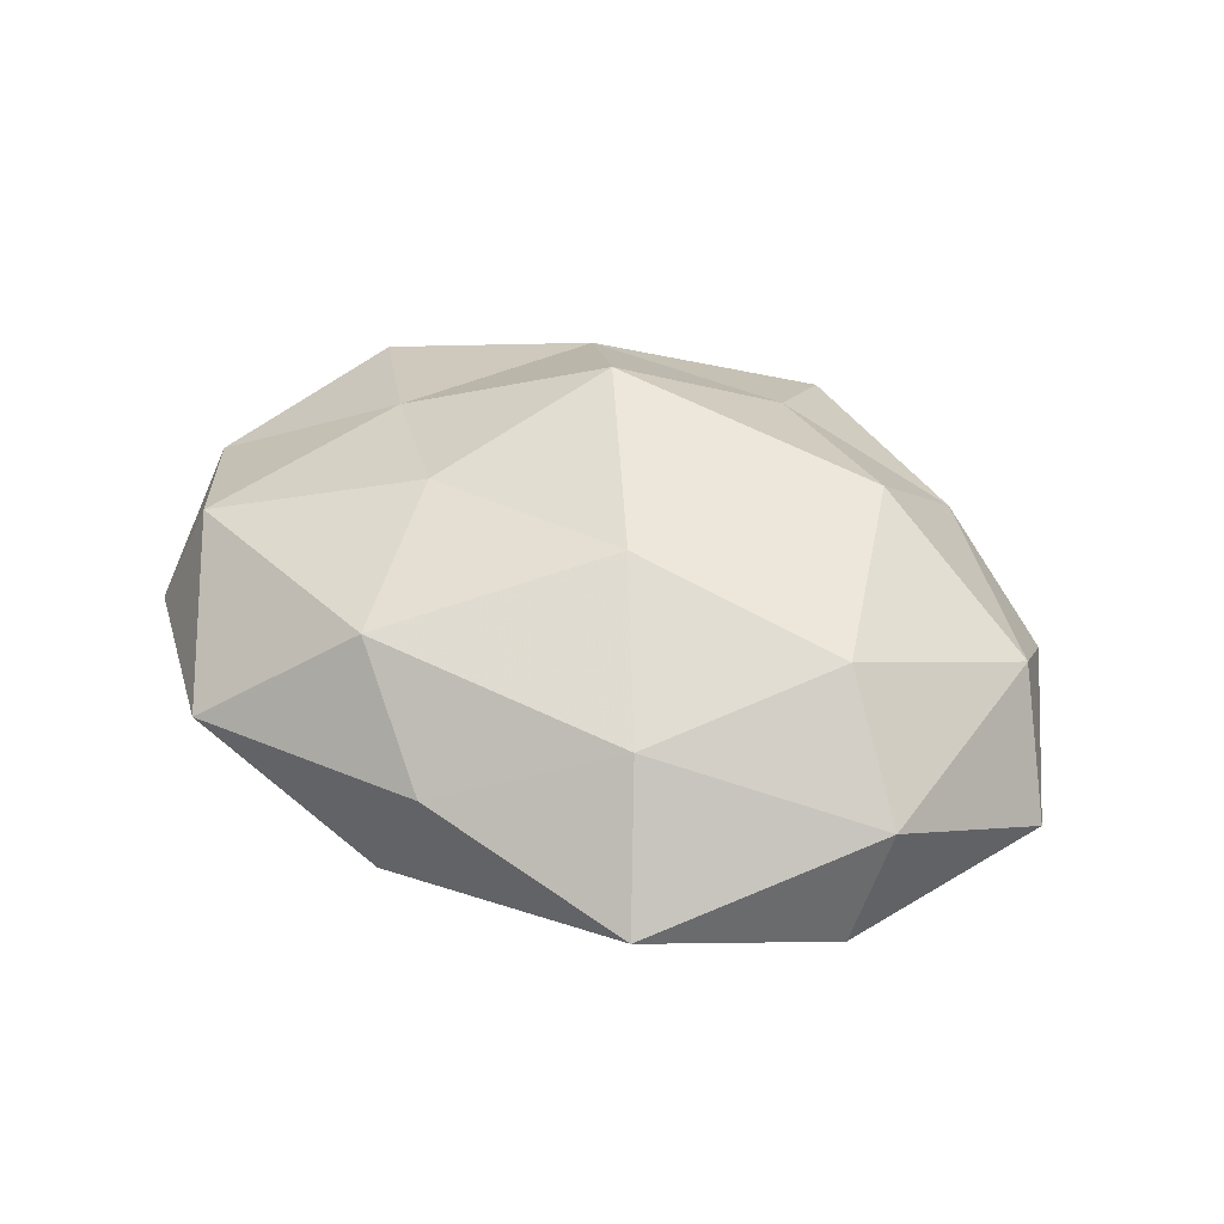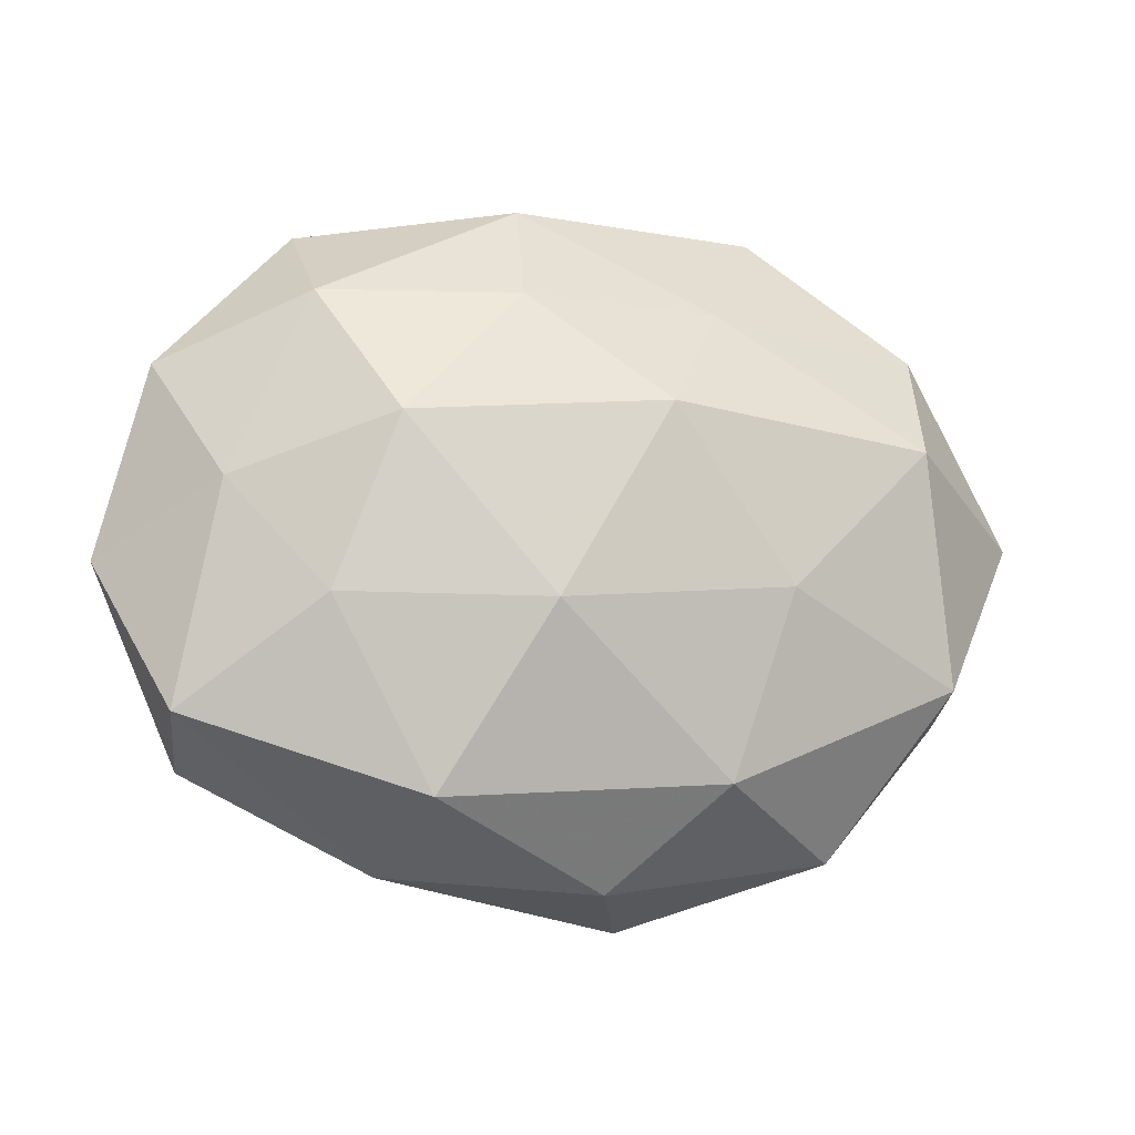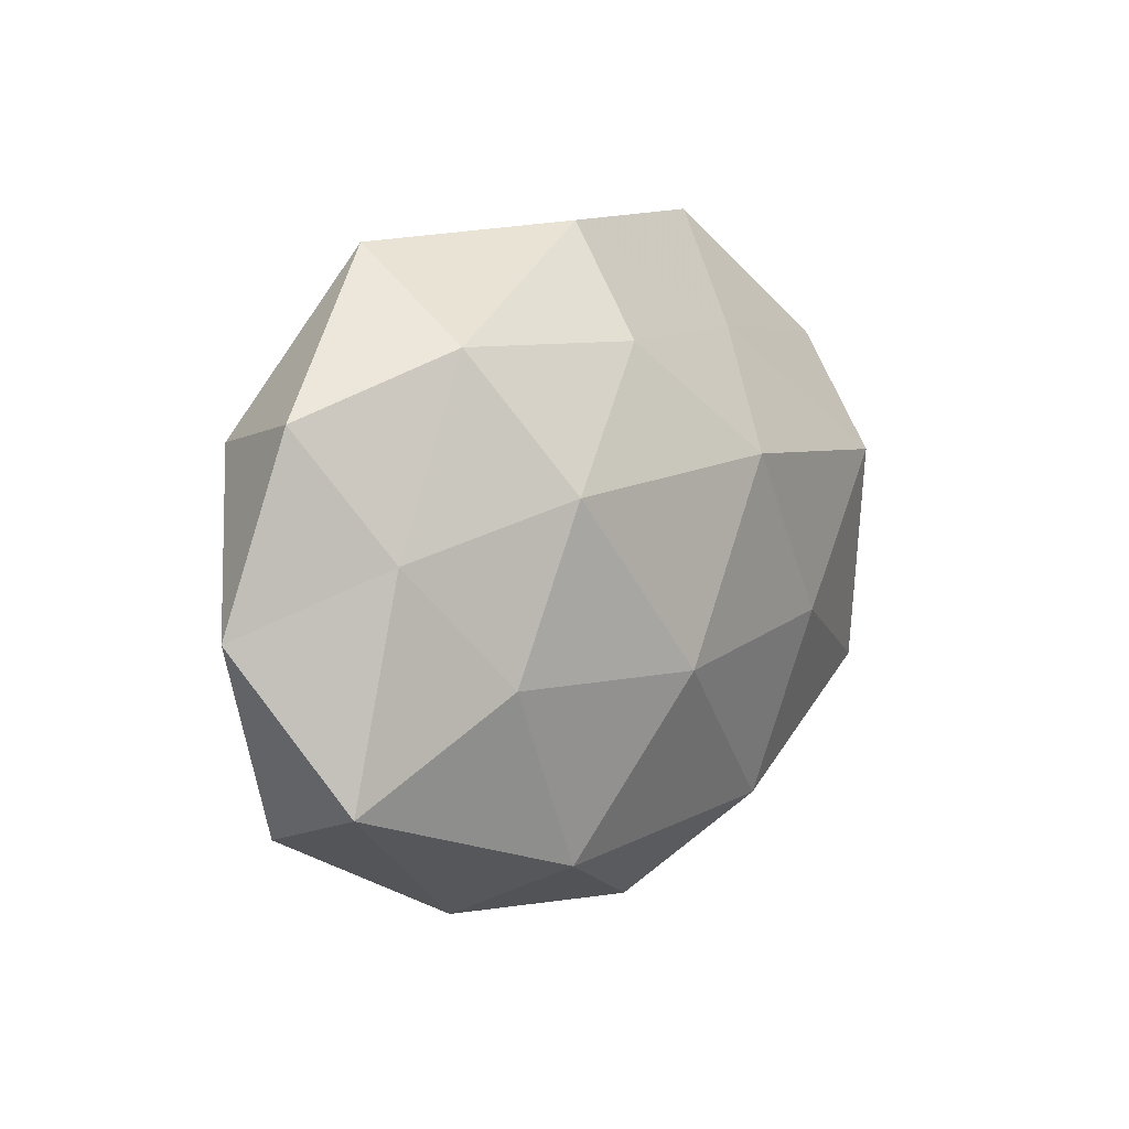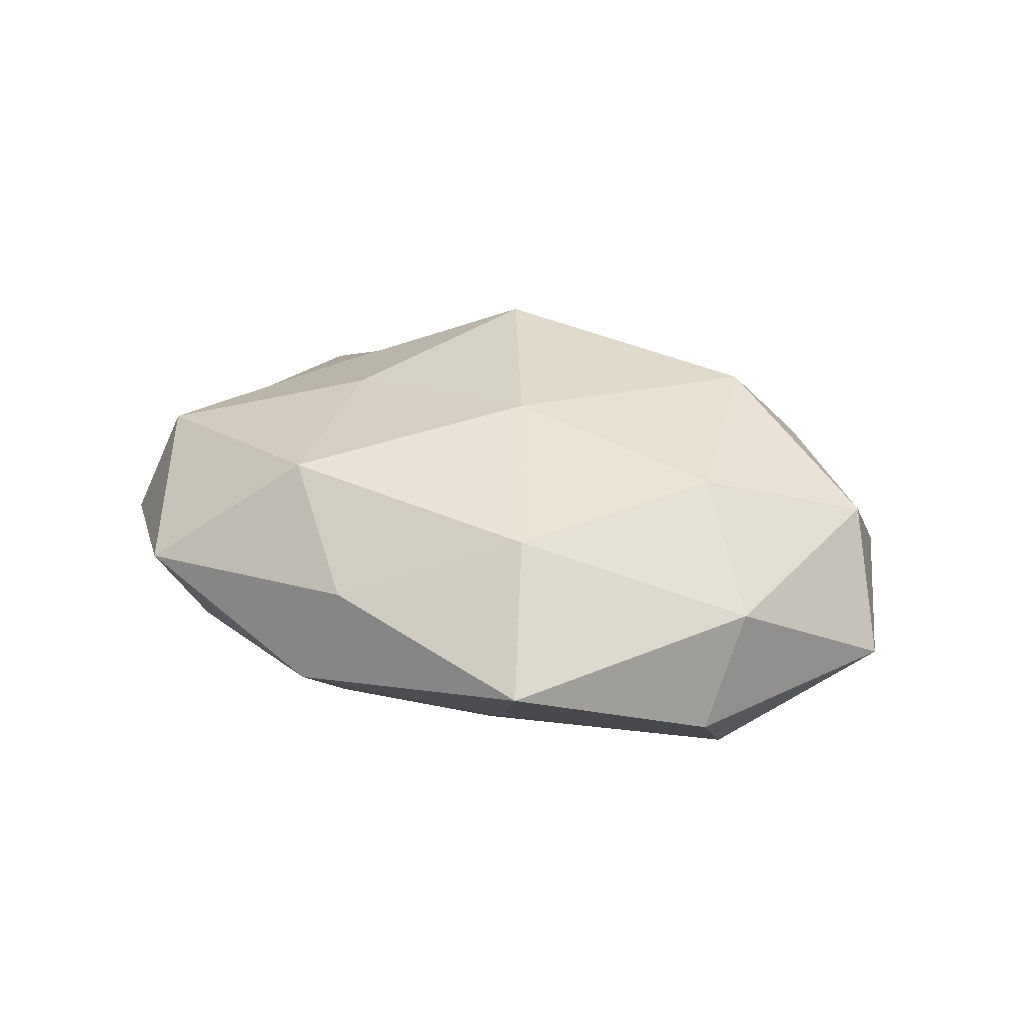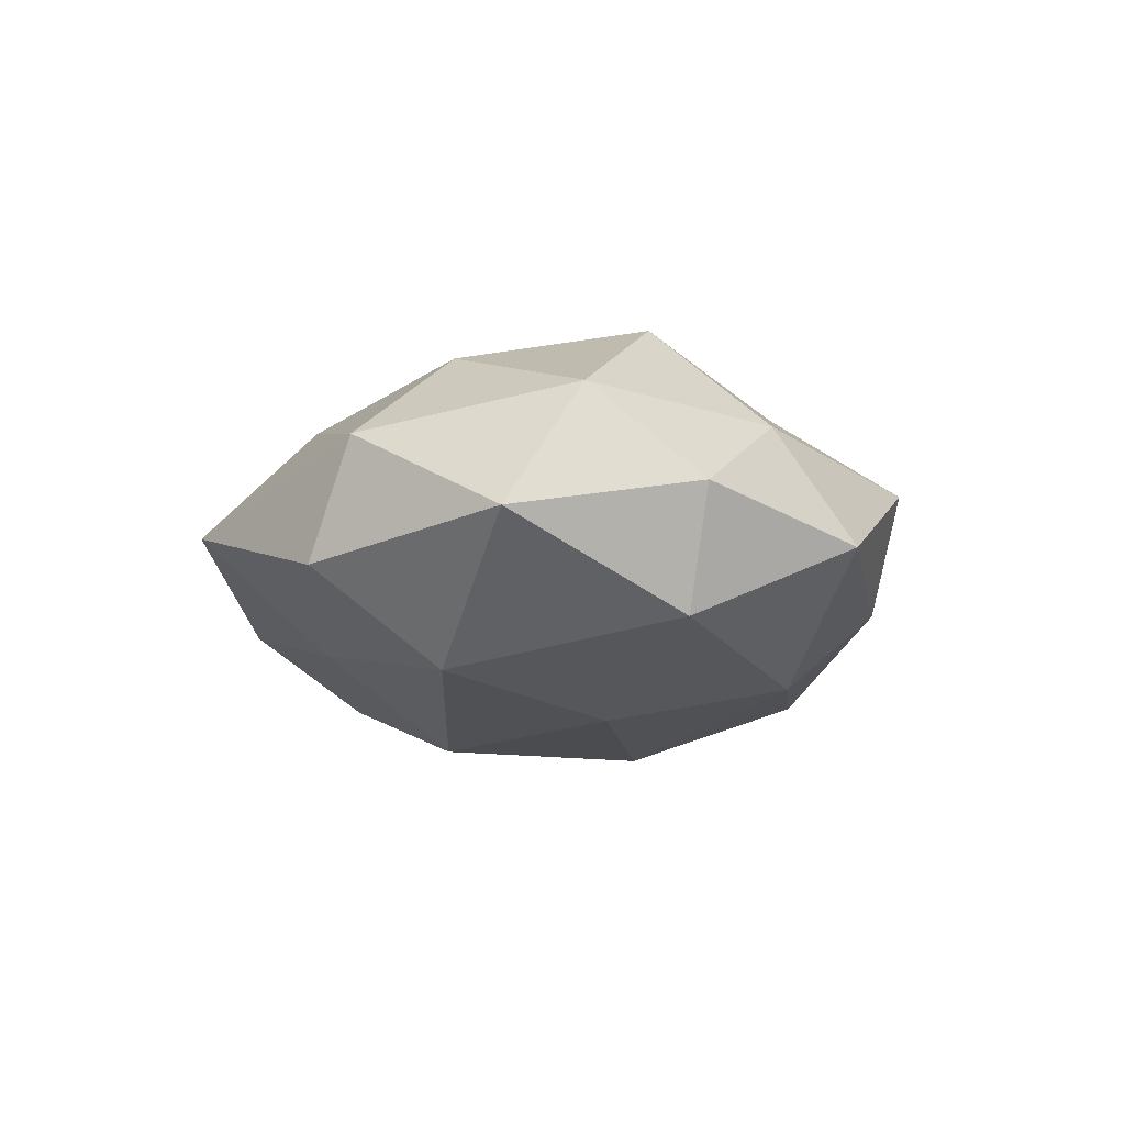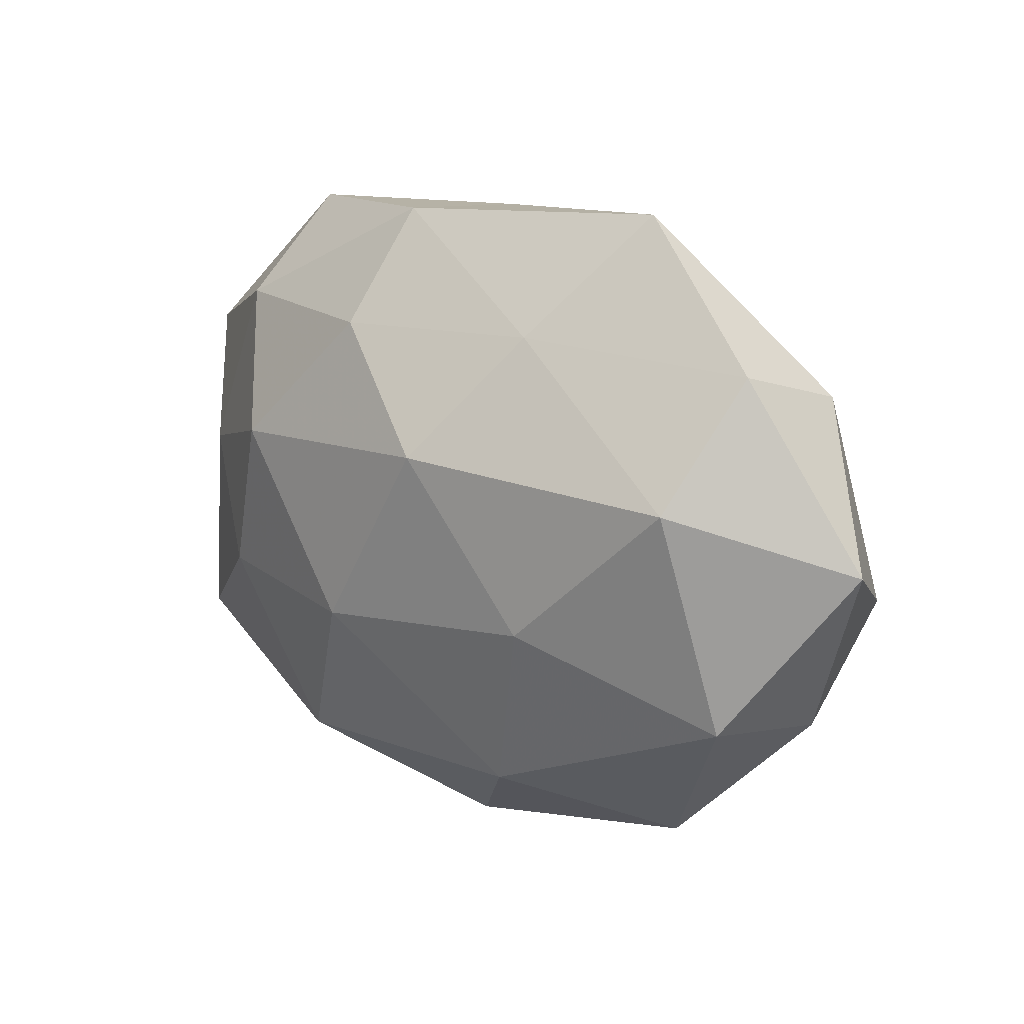
<metadata>
{"format":"obj","ext":"obj","renderer":"f3d","projection":"perspective","resolution":1024,"background":"white","views":[{"elev":44.2,"azim":-153.9,"up":"+Z"},{"elev":-12.7,"azim":160.8,"up":"+Y"},{"elev":7.0,"azim":126.2,"up":"+Y"},{"elev":26.3,"azim":-152.0,"up":"+Z"},{"elev":-11.3,"azim":-88.6,"up":"+Z"},{"elev":18.5,"azim":-140.6,"up":"+Y"}]}
</metadata>
<code>
v 0.03489 -0.009626 -0.01803
v 0.04595 0.004691 -0.01056
v -0.03544 0.01184 0.01906
v -0.004006 0.01442 -0.02512
v -0.008143 -0.04489 0.00781
v 0.05324 0.01994 -0.00126
v -0.0016 -0.04164 -0.006936
v -0.04924 -0.01819 0.0005839
v 0.05063 -0.02255 -0.007932
v -0.01982 -0.006325 -0.02312
v -0.05818 0.004846 -0.004256
v 0.04714 0.01708 0.01359
v 0.03608 0.02785 -0.01151
v -0.01775 0.03079 0.01433
v -0.02385 0.04411 -0.0006737
v -0.01002 -0.02792 0.01783
v -0.007352 0.01107 0.02399
v 0.01008 -0.009924 -0.02488
v -0.05133 -0.00418 0.01174
v 0.02198 -0.03206 -0.0162
v -0.03933 0.01264 -0.01963
v -0.04616 0.02293 0.006998
v 0.04717 -0.02745 0.007411
v -0.03184 -0.03666 -0.003766
v 0.05868 -0.003451 0.003463
v 0.01843 -0.03174 0.01494
v -0.04328 0.02793 -0.007852
v -0.0448 -0.01595 -0.01433
v 0.007203 -0.01461 0.02704
v 0.02092 0.00706 0.0208
v 0.03446 -0.009174 0.01541
v 0.03574 0.03932 0.003245
v -0.03338 -0.02657 0.01084
v 0.0278 0.01129 -0.02143
v 0.004129 0.04122 0.006025
v -0.01351 -0.0293 -0.01841
v 0.009932 0.04202 -0.007727
v 0.01224 0.02809 -0.01781
v 0.02467 -0.03972 -2.88e-06
v -0.0295 -0.0118 0.02423
v 0.01641 0.03107 0.01808
v -0.01388 0.02937 -0.01389
f 1 2 9
f 13 6 2
f 3 17 14
f 4 18 10
f 8 19 11
f 9 20 1
f 18 1 20
f 4 10 21
f 14 22 3
f 15 22 14
f 19 3 22
f 19 22 11
f 5 24 7
f 2 6 25
f 2 25 9
f 12 25 6
f 9 25 23
f 16 5 26
f 27 21 11
f 11 22 27
f 15 27 22
f 11 28 8
f 21 10 28
f 21 28 11
f 24 8 28
f 16 26 29
f 29 30 17
f 31 25 12
f 31 23 25
f 26 23 31
f 26 31 29
f 30 31 12
f 29 31 30
f 6 32 12
f 13 32 6
f 16 33 5
f 33 19 8
f 33 24 5
f 33 8 24
f 34 2 1
f 13 2 34
f 34 1 18
f 34 18 4
f 35 15 14
f 10 18 36
f 36 20 7
f 18 20 36
f 7 24 36
f 36 28 10
f 24 28 36
f 37 32 13
f 37 15 35
f 37 35 32
f 38 34 4
f 38 13 34
f 38 37 13
f 5 7 39
f 39 7 20
f 39 20 9
f 23 39 9
f 5 39 26
f 26 39 23
f 40 17 3
f 40 3 19
f 16 29 40
f 29 17 40
f 16 40 33
f 40 19 33
f 17 41 14
f 12 41 30
f 17 30 41
f 32 41 12
f 14 41 35
f 32 35 41
f 4 21 42
f 42 27 15
f 42 21 27
f 42 15 37
f 38 4 42
f 38 42 37

</code>
